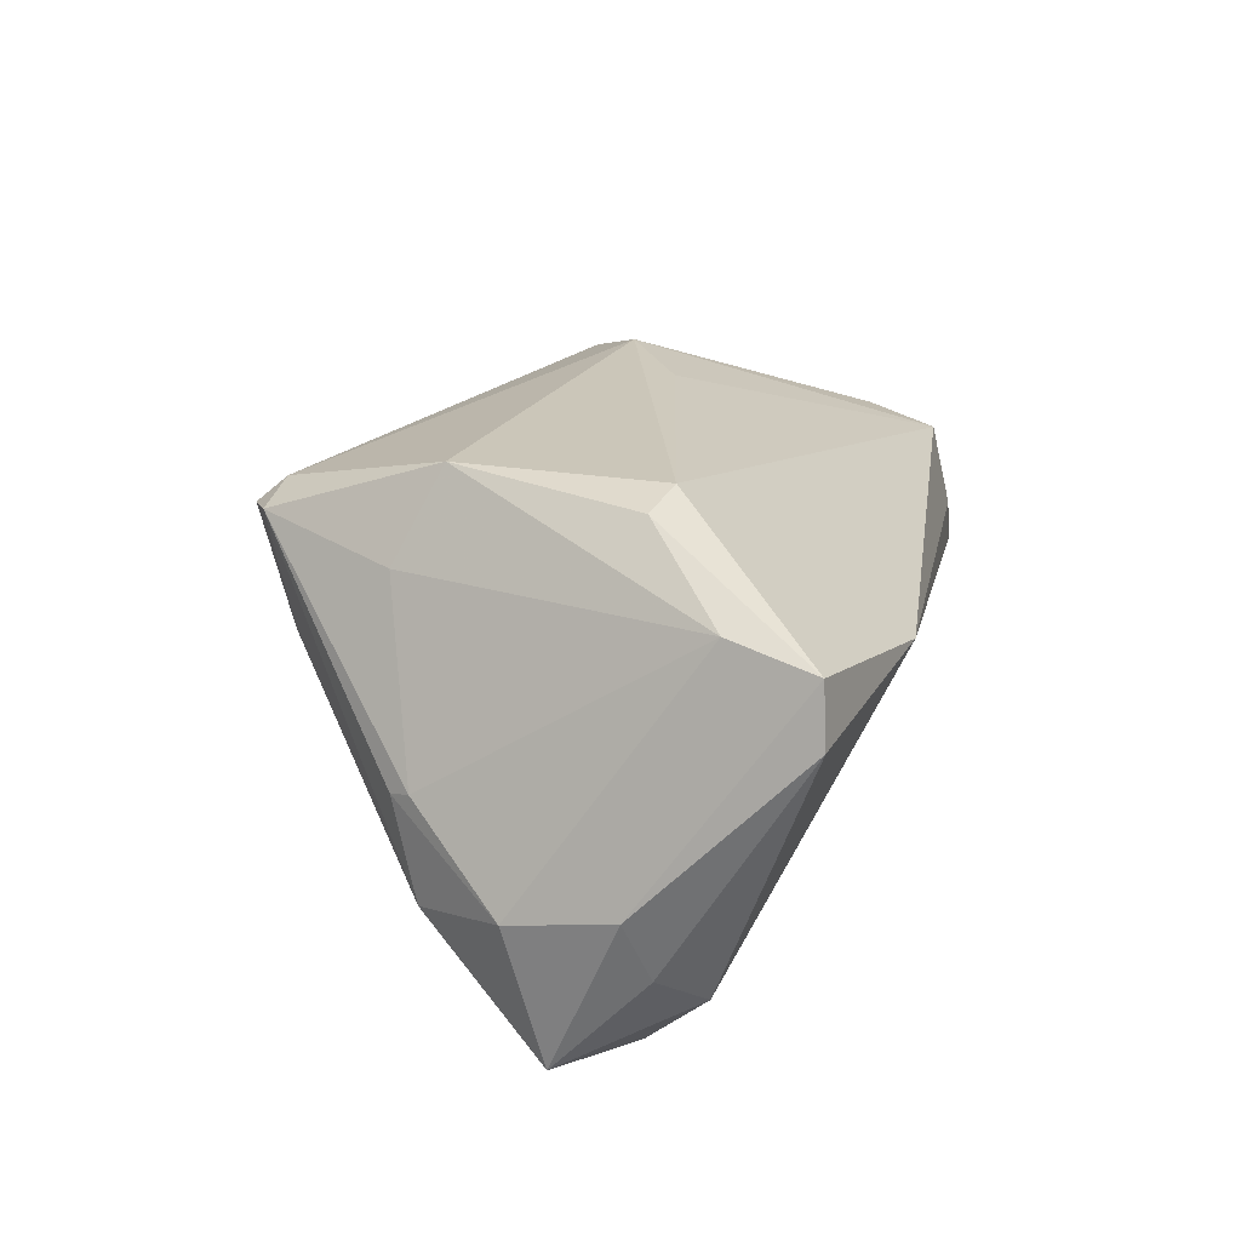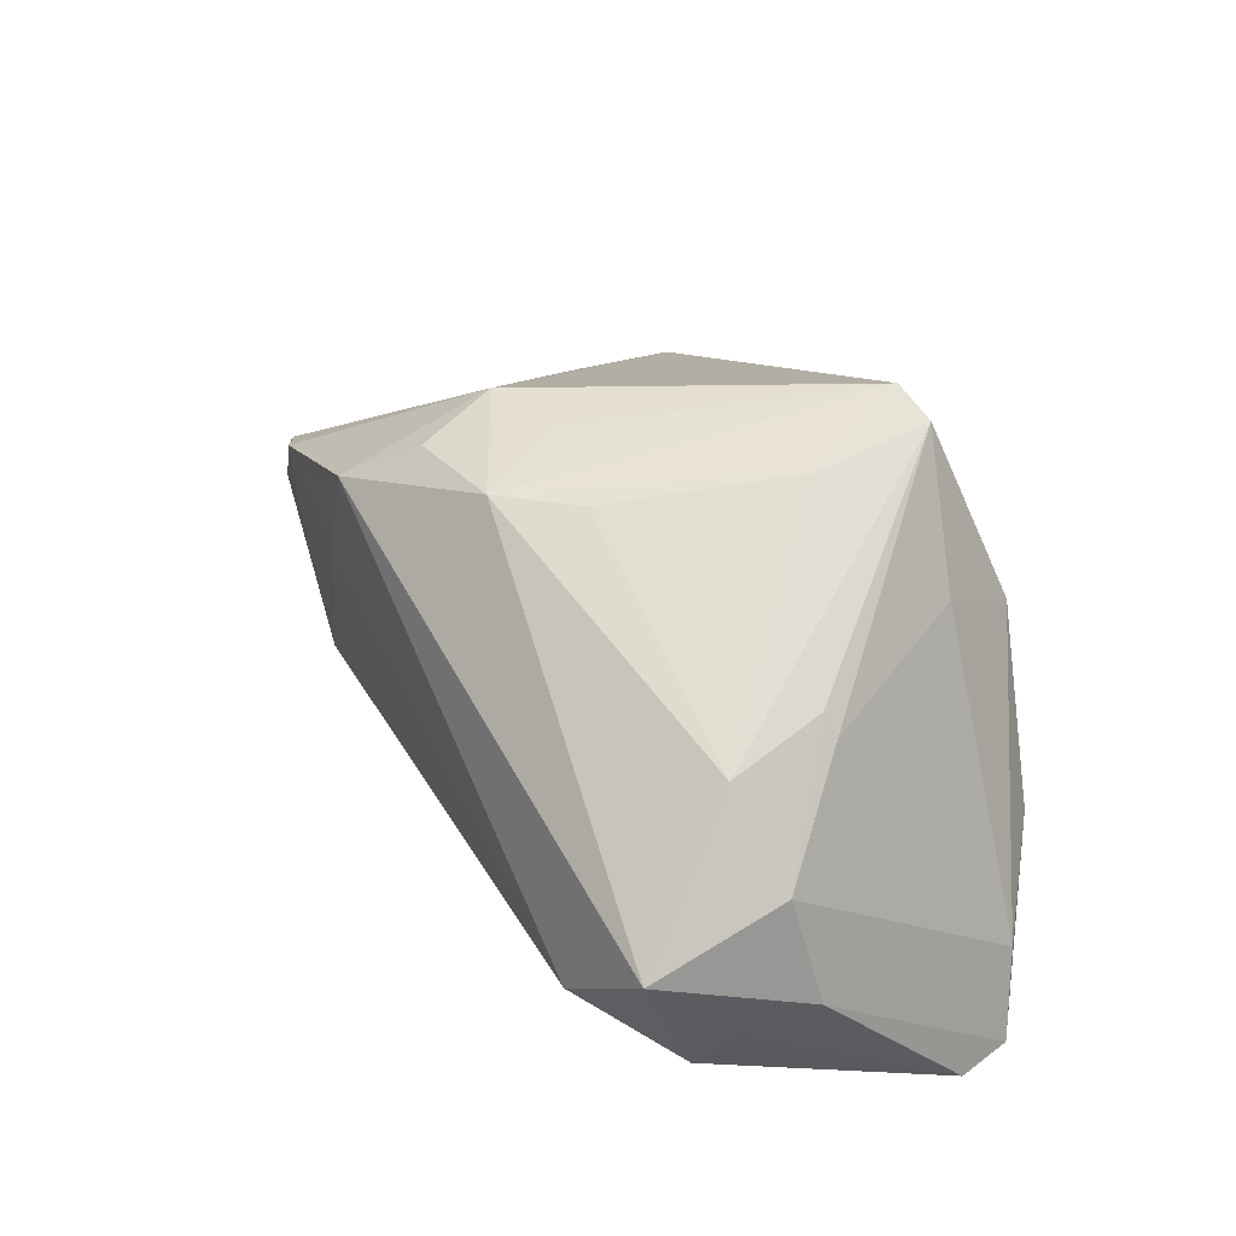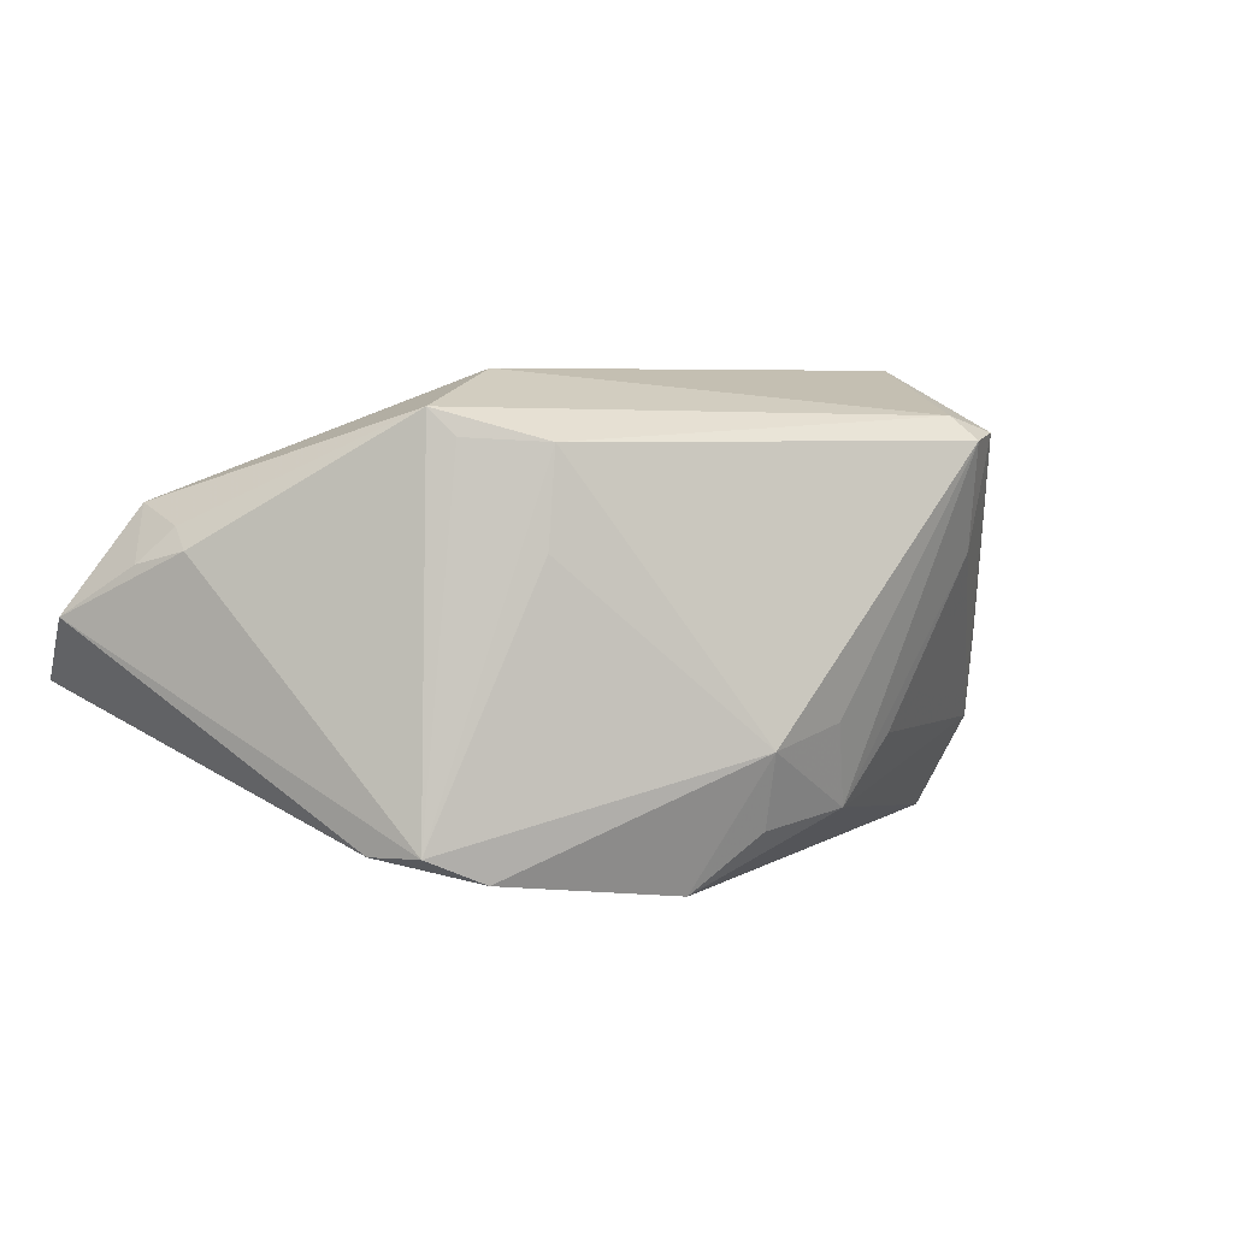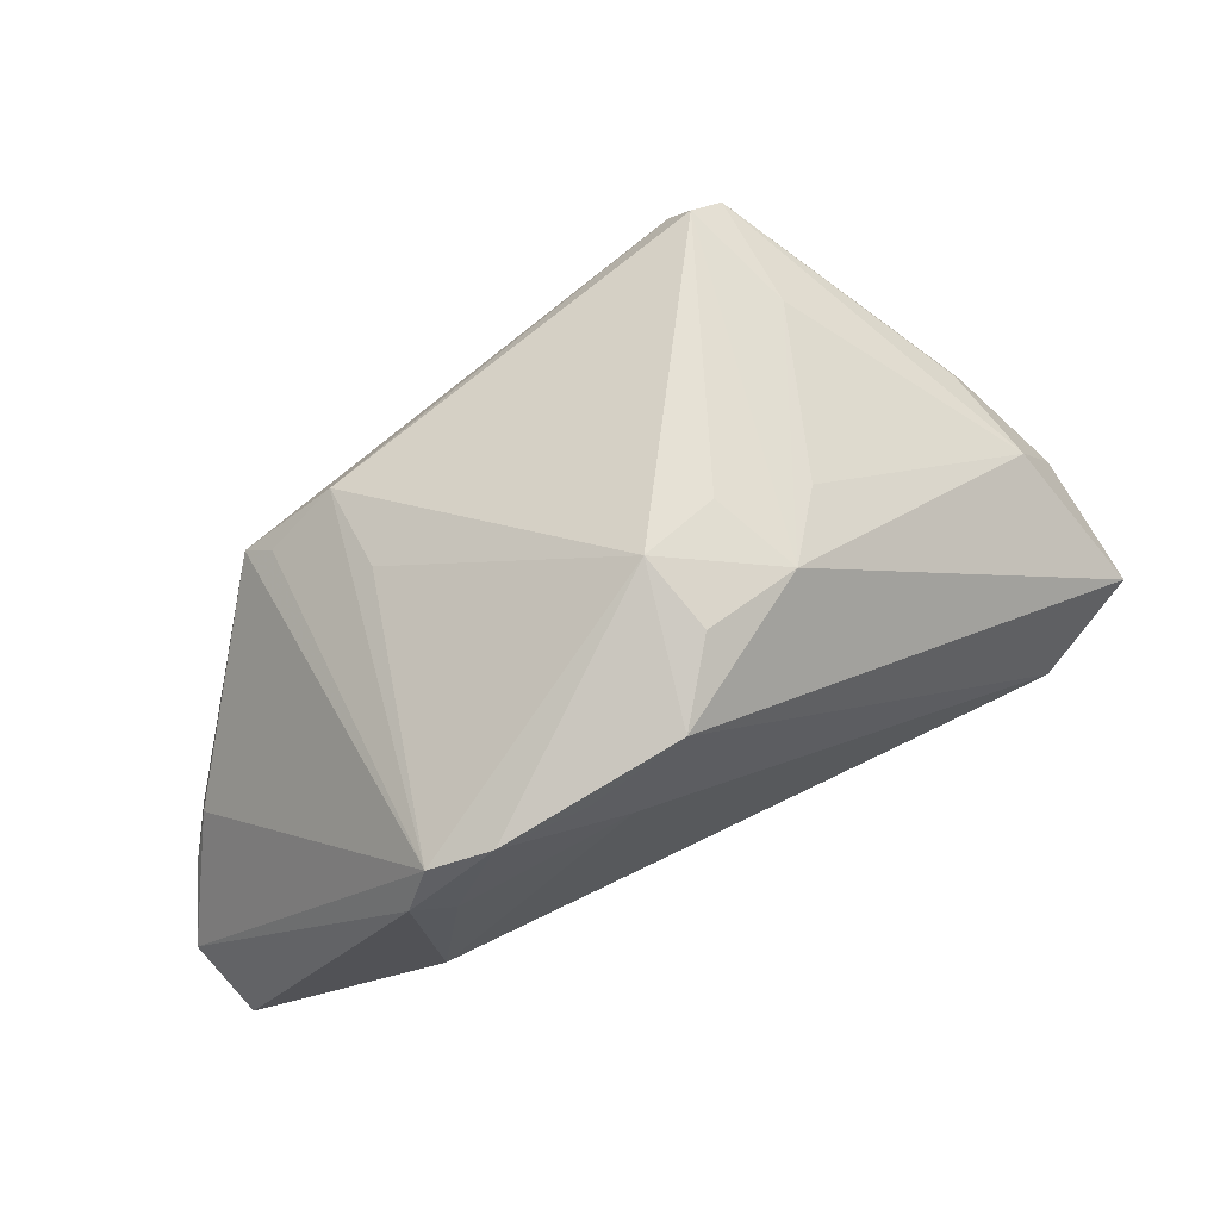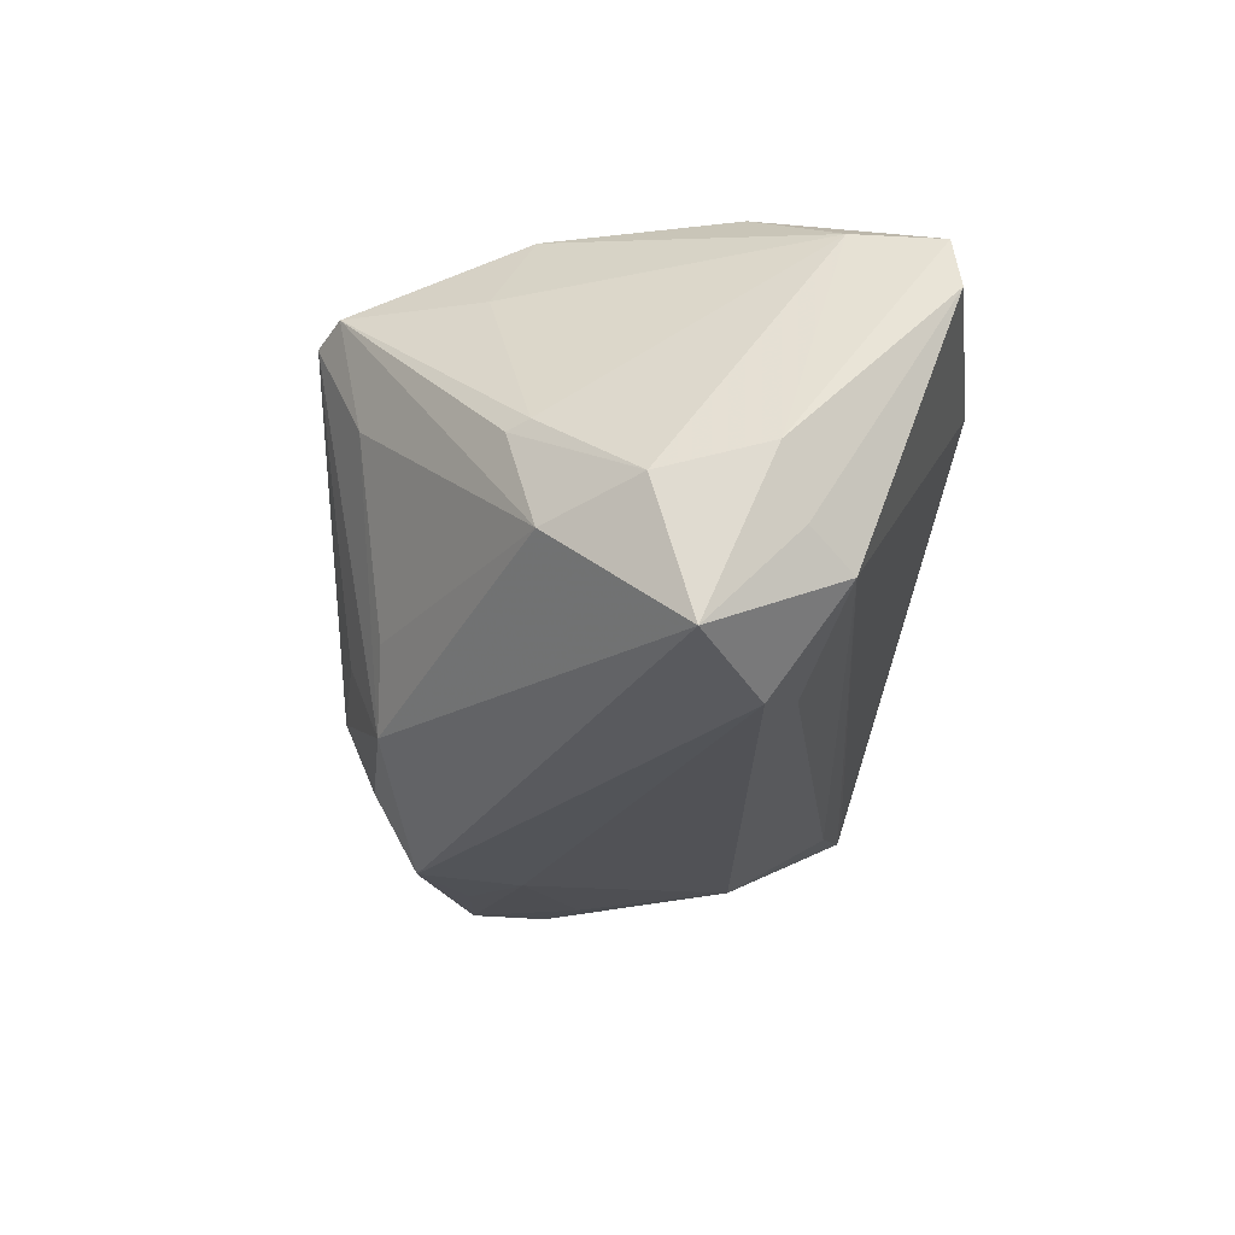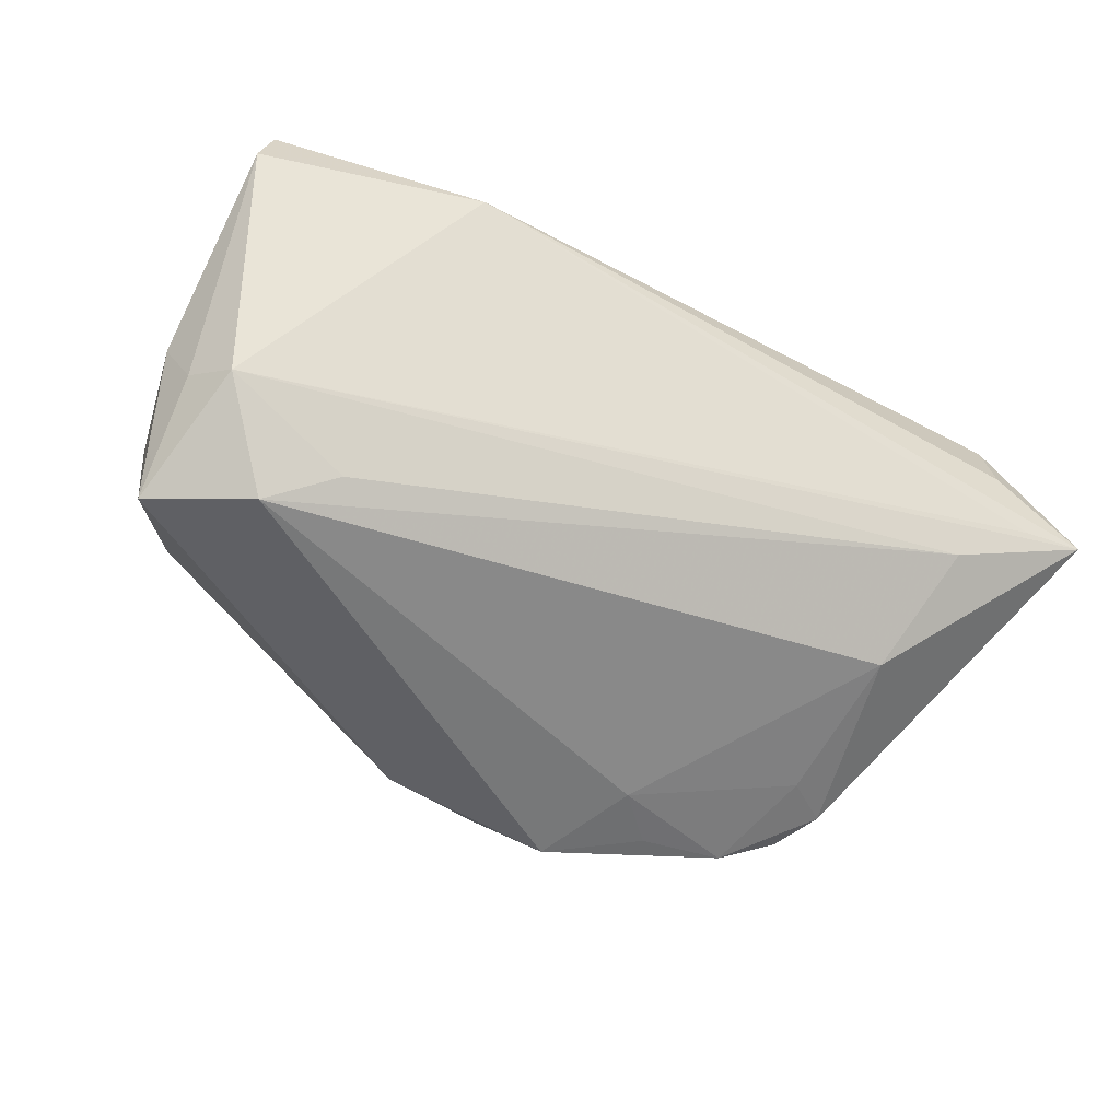
<metadata>
{"format":"obj","ext":"obj","renderer":"f3d","projection":"perspective","resolution":1024,"background":"white","views":[{"elev":21.9,"azim":-79.9,"up":"+Z"},{"elev":33.0,"azim":-118.5,"up":"+Y"},{"elev":2.8,"azim":139.4,"up":"+Z"},{"elev":57.1,"azim":148.4,"up":"+Y"},{"elev":-25.7,"azim":-95.5,"up":"+Z"},{"elev":-55.0,"azim":-27.5,"up":"+Z"}]}
</metadata>
<code>
v 0.0545 -0.01999 0.006859
v -0.04882 0.01295 -0.014
v -0.05654 0.002483 -0.01112
v -0.03792 0.0178 0.01959
v 0.05111 -0.01669 0.01119
v -0.03668 -0.0123 0.03037
v 0.0456 -0.03682 0.001807
v -0.01793 0.02822 -0.01323
v -0.04691 0.01612 -0.002021
v -0.05639 -0.002322 -0.02776
v 0.05911 -0.02929 0.0007251
v 0.02054 0.01631 -0.02902
v 0.03826 0.01232 -0.02461
v -0.05799 -0.03017 0.01139
v -0.03626 -0.01528 -0.0264
v 0.05197 -0.0135 0.008461
v 0.05016 -0.0255 0.0139
v 0.02603 0.01903 0.008366
v 0.04084 0.005718 -0.02482
v 0.002249 0.02832 -0.0231
v 0.03133 0.01536 -0.02781
v 0.05652 -0.03187 0.001592
v -0.04249 -0.01036 0.02897
v 0.009332 -0.004902 0.02827
v 0.04632 -0.03432 0.01207
v -0.05632 -0.01338 -0.01618
v 0.0208 0.001978 0.02926
v 0.02496 0.01899 0.02041
v -0.02805 0.03152 0.007964
v 0.04032 -0.03181 -0.01258
v -0.05298 -0.01926 0.02062
v -0.0287 0.03436 0.02205
v -0.04436 -0.01047 -0.03038
v 0.004203 0.03205 -0.01368
v -0.03386 0.01245 0.03038
v -0.04858 0.01362 -0.001218
v 0.009187 0.02296 -0.03038
v -0.05911 -0.01053 -0.008323
v -0.02985 -0.03682 0.01239
v 0.05639 -0.03682 -0.007094
v -0.05251 -0.01874 -0.01991
v -0.05625 -0.02963 0.01842
v 0.03612 -0.01797 -0.02202
v -0.006316 0.03159 -0.01108
v 0.01496 0.01012 -0.02936
v -0.02264 0.03335 0.02394
v -0.02372 0.03682 0.02102
v 0.04914 -0.03602 -0.007216
v 0.03518 0.009287 0.02433
v 0.03524 0.001665 -0.02531
v 0.03302 0.01191 0.02097
v -0.01044 0.02812 -0.02144
f 37 33 10
f 45 33 37
f 45 43 33
f 37 10 52
f 40 7 39
f 38 10 26
f 26 14 38
f 3 10 38
f 12 45 37
f 47 28 34
f 34 28 18
f 29 32 47
f 47 52 29
f 7 40 25
f 39 7 25
f 6 27 35
f 35 23 6
f 35 32 4
f 46 28 47
f 46 35 27
f 47 32 46
f 32 35 46
f 33 43 30
f 43 40 30
f 31 3 38
f 23 35 31
f 31 35 4
f 13 34 18
f 18 28 13
f 28 51 13
f 45 12 21
f 21 12 37
f 37 34 21
f 34 13 21
f 44 52 47
f 47 34 44
f 44 34 52
f 37 52 20
f 20 34 37
f 52 34 20
f 8 29 52
f 22 40 11
f 11 25 22
f 22 25 40
f 24 27 6
f 6 25 24
f 24 25 27
f 49 46 27
f 28 46 49
f 49 51 28
f 49 13 51
f 41 30 40
f 39 14 41
f 14 26 41
f 41 10 33
f 41 26 10
f 42 14 39
f 38 14 42
f 42 31 38
f 23 31 42
f 6 23 42
f 42 25 6
f 39 25 42
f 43 45 50
f 45 21 50
f 32 29 2
f 29 8 2
f 10 3 2
f 2 52 10
f 2 8 52
f 17 25 11
f 27 25 17
f 17 49 27
f 48 40 39
f 39 41 48
f 48 41 40
f 33 30 15
f 15 41 33
f 30 41 15
f 19 21 13
f 19 50 21
f 43 50 19
f 11 40 19
f 19 13 11
f 19 40 43
f 32 2 9
f 9 2 3
f 49 17 5
f 36 9 3
f 36 31 4
f 3 31 36
f 4 32 36
f 32 9 36
f 11 13 16
f 13 49 16
f 49 5 16
f 11 16 1
f 1 16 5
f 1 17 11
f 1 5 17

</code>
